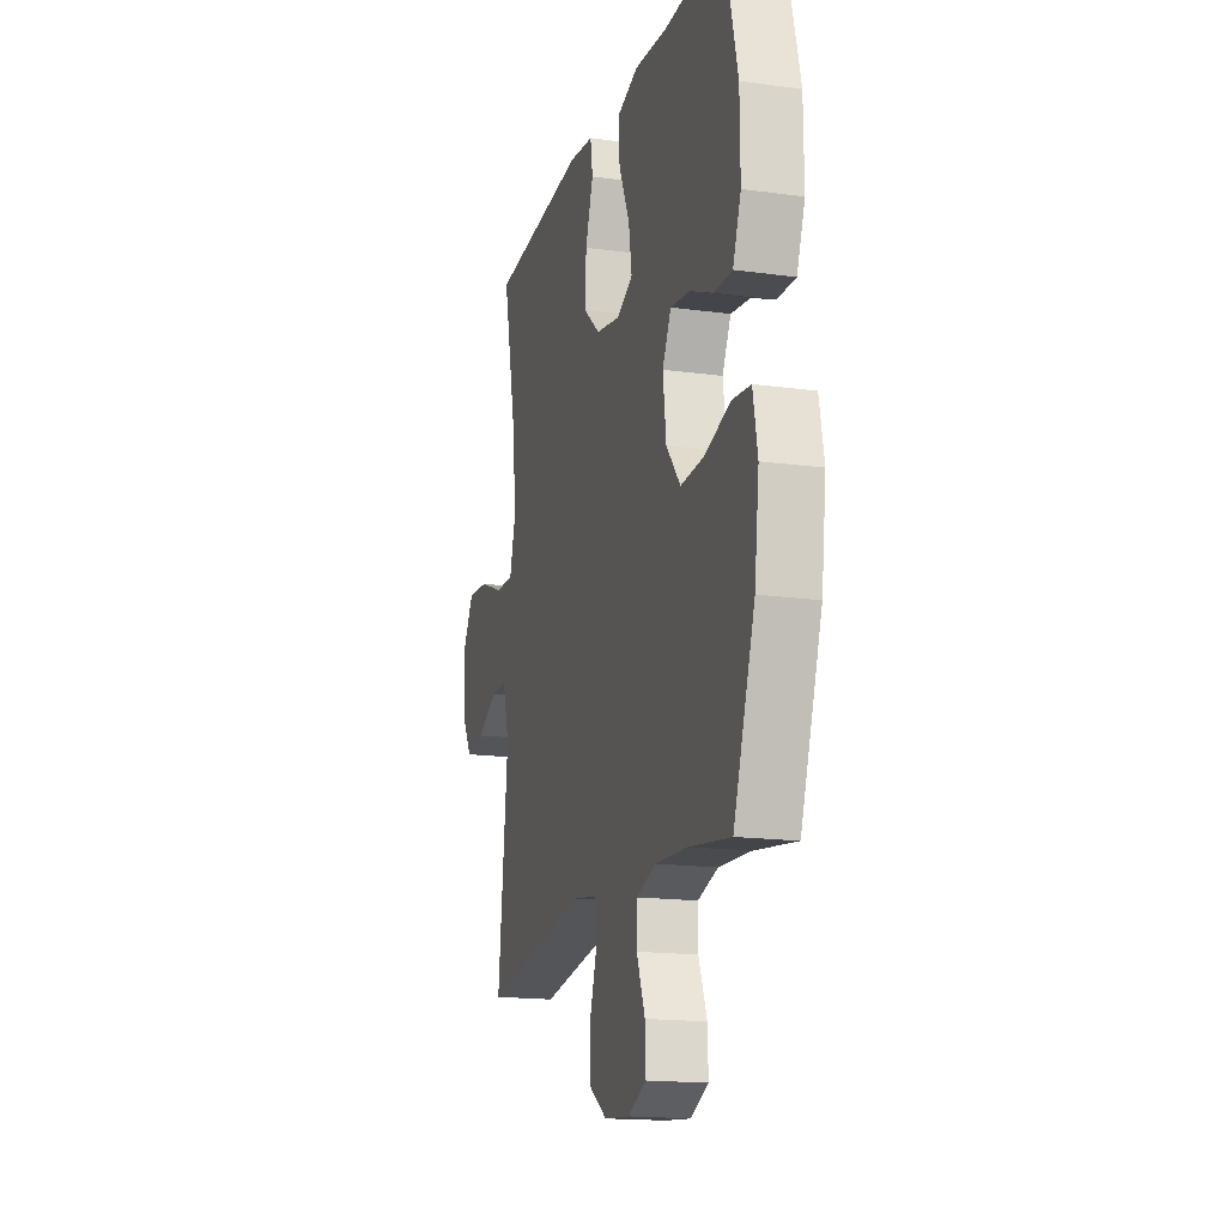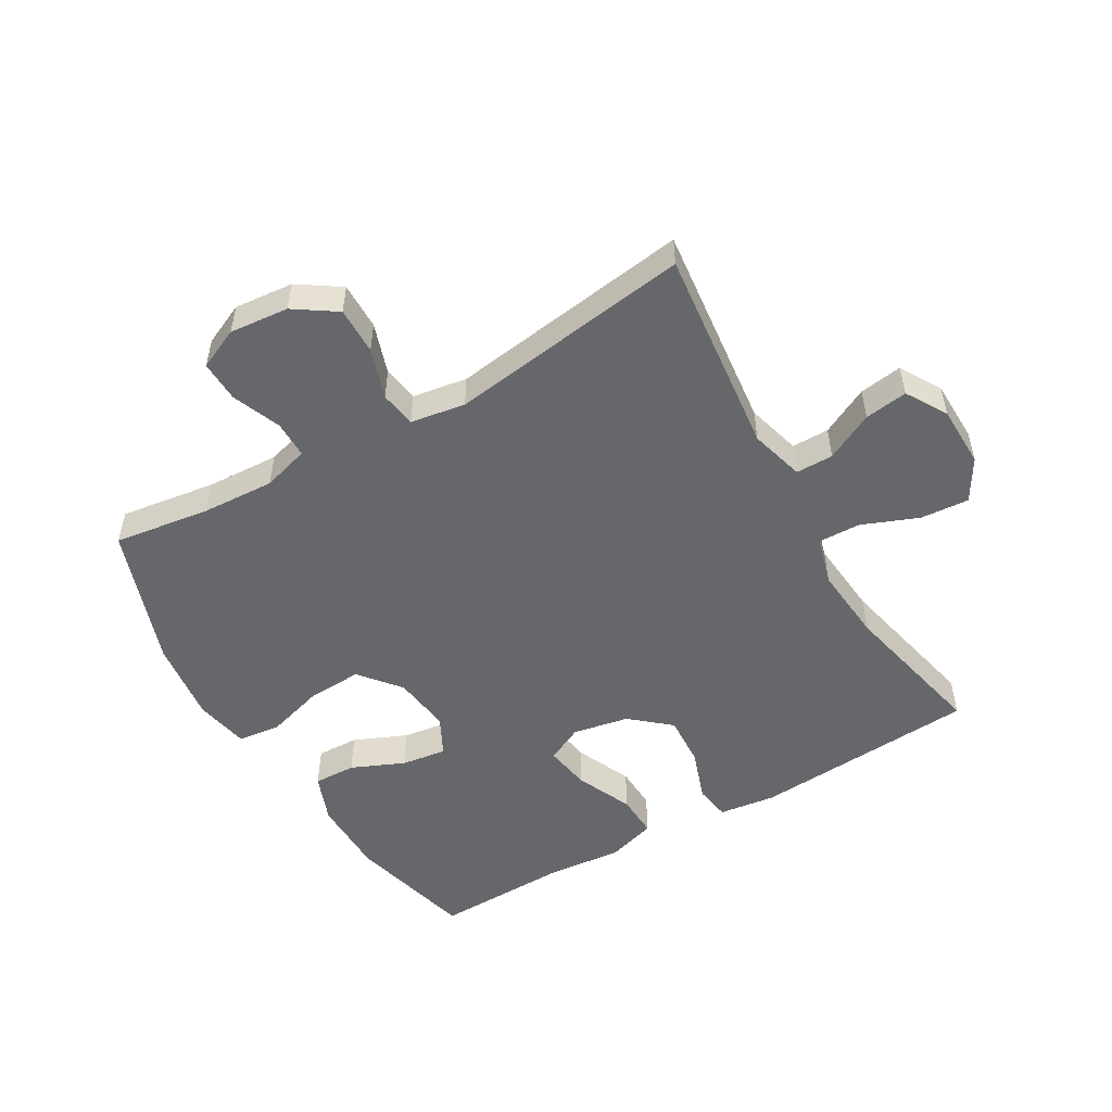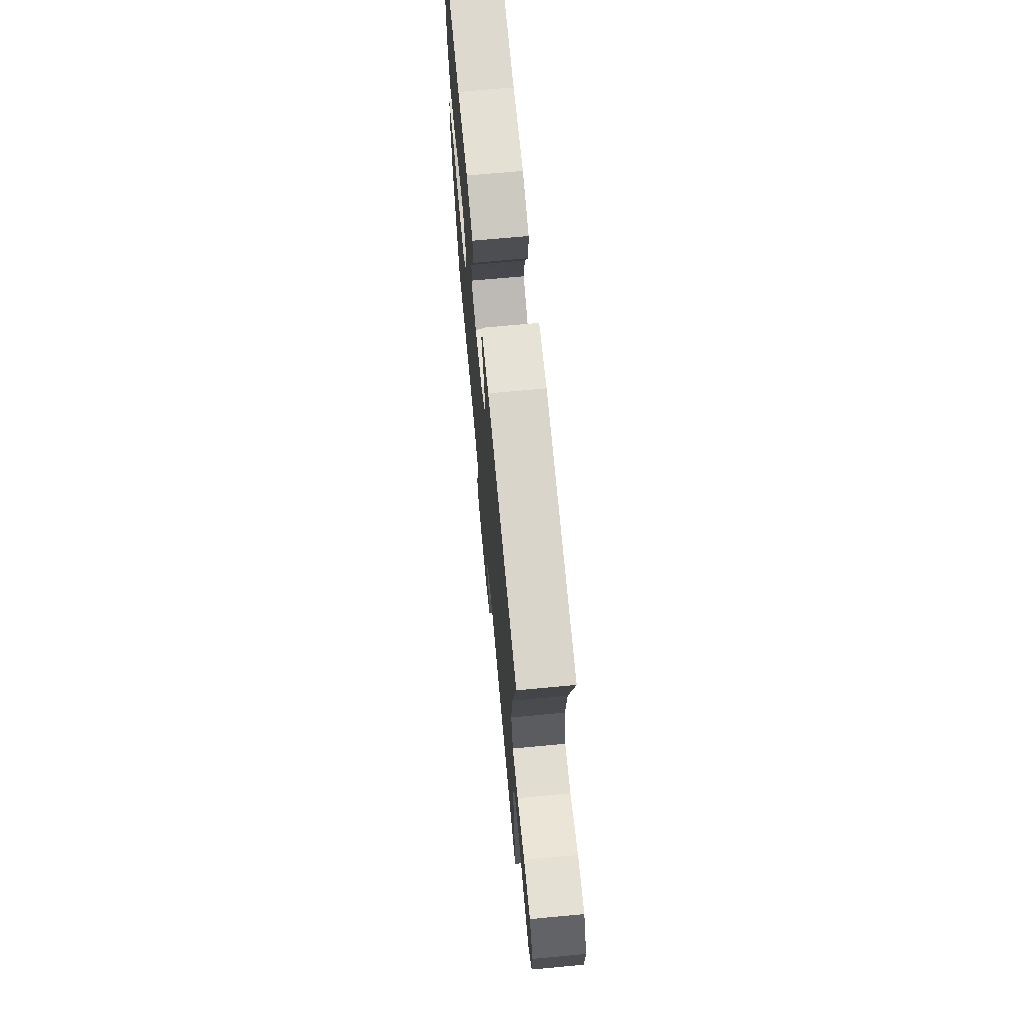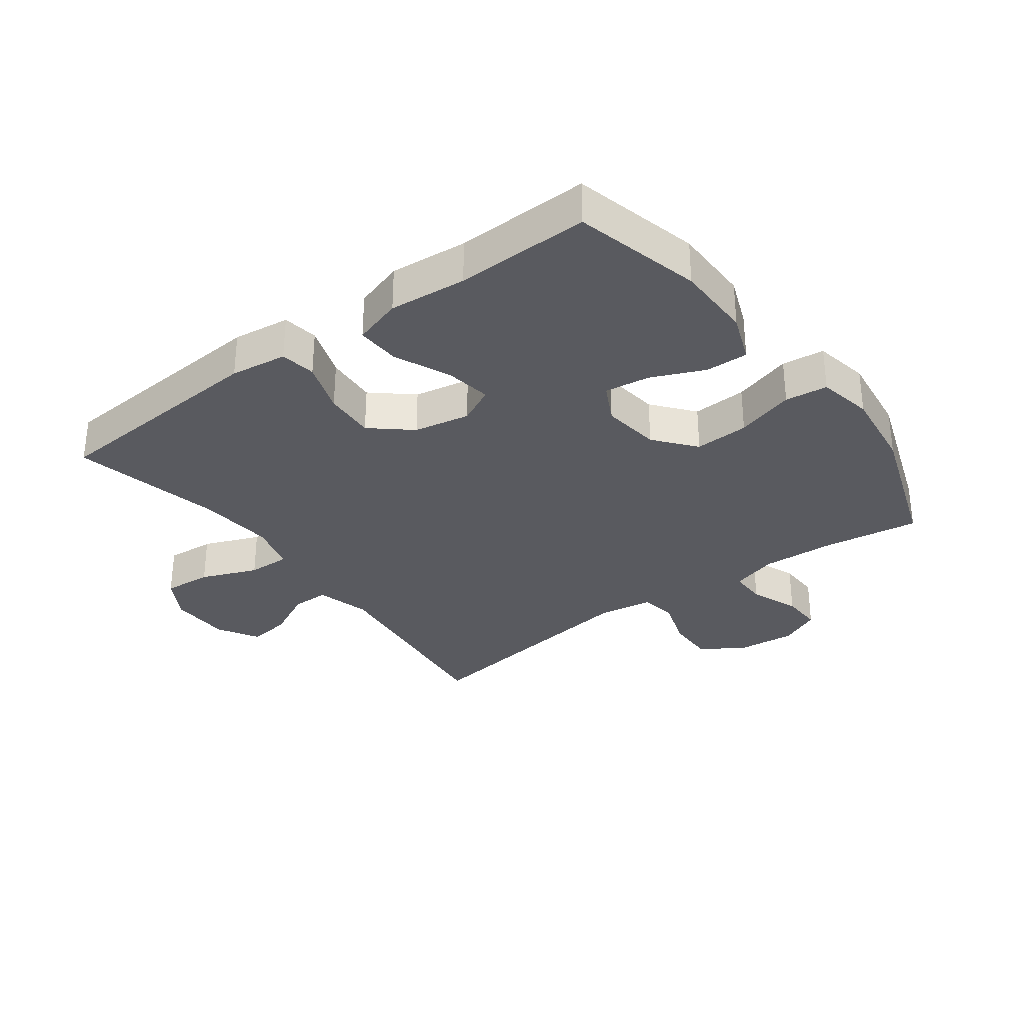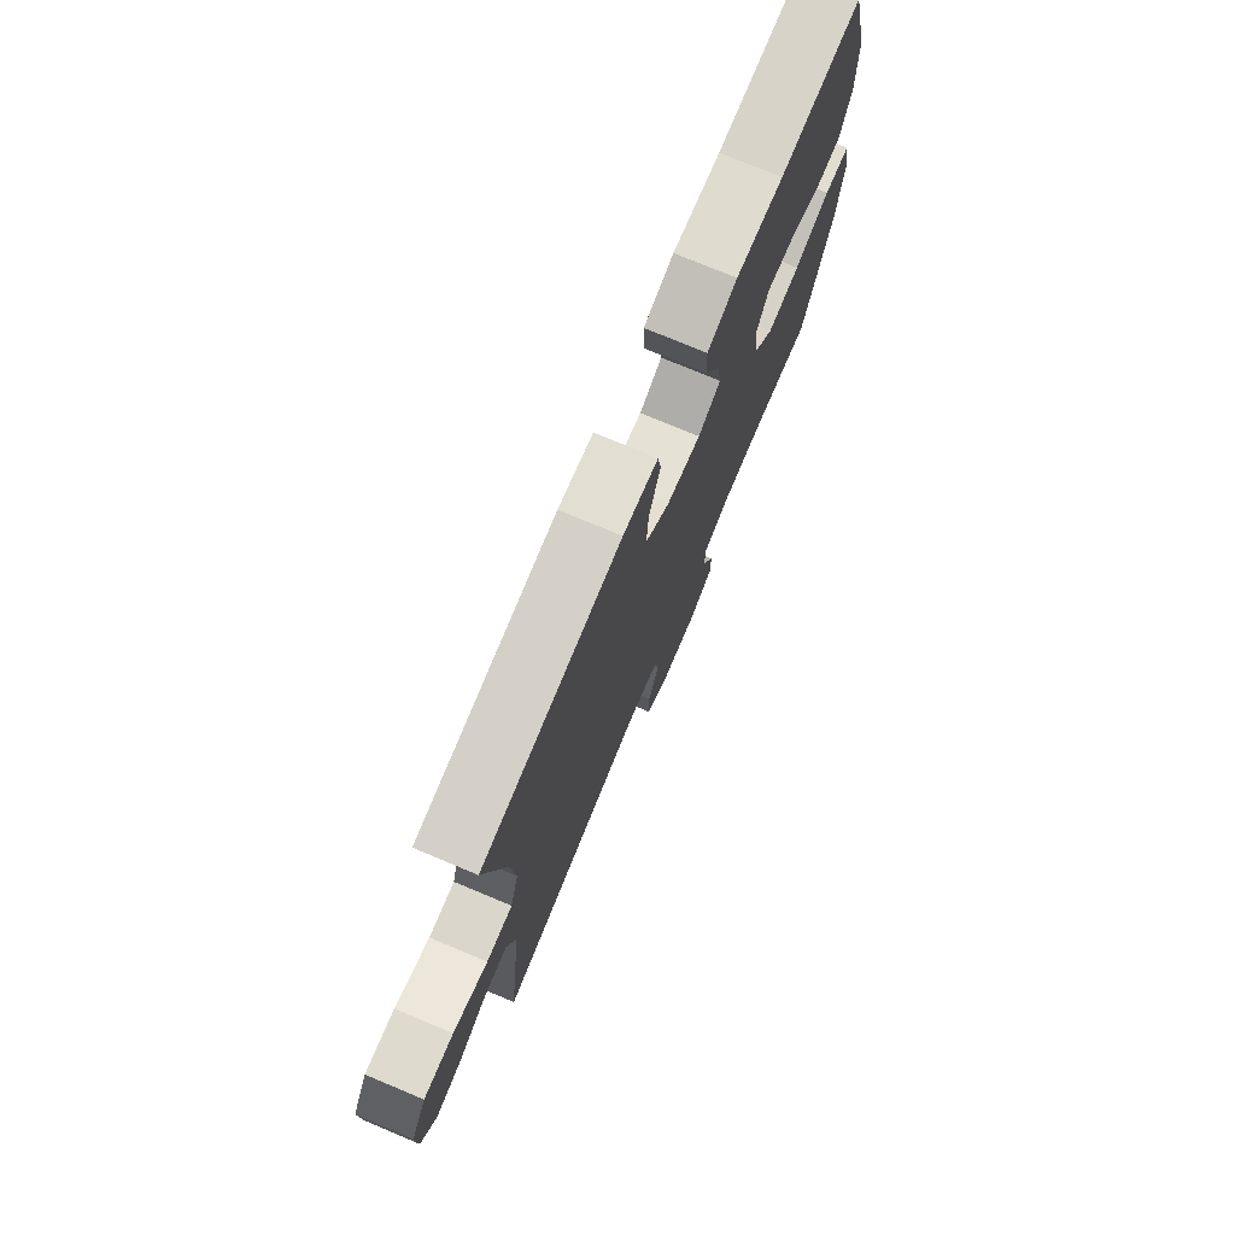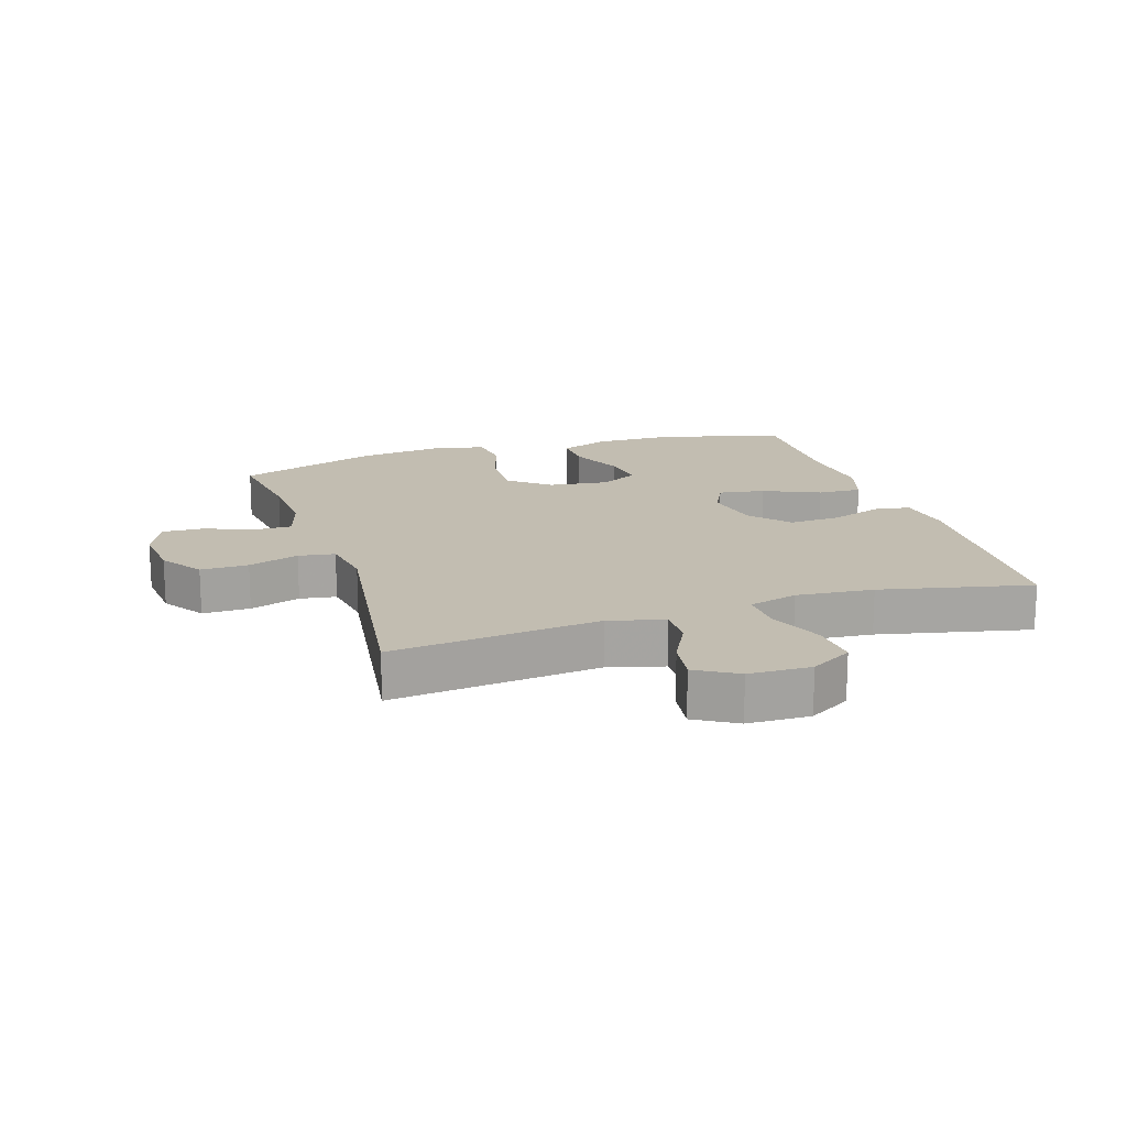
<metadata>
{"format":"obj","ext":"obj","renderer":"f3d","projection":"perspective","resolution":1024,"background":"white","views":[{"elev":-16.8,"azim":74.5,"up":"+Z"},{"elev":-52.0,"azim":-149.8,"up":"+Y"},{"elev":70.4,"azim":-95.3,"up":"+Z"},{"elev":-31.9,"azim":36.6,"up":"+Y"},{"elev":75.6,"azim":-67.3,"up":"+Z"},{"elev":16.8,"azim":-107.8,"up":"+Y"}]}
</metadata>
<code>
v 0.5 0.07 -0.5
v 0.346 0.07 -0.478
v 0.229 0.07 -0.472
v 0.154 0.07 -0.494
v 0.154 0.07 -0.554
v 0.185 0.07 -0.632
v 0.187 0.07 -0.698
v 0.121 0.07 -0.728
v 0.026 0.07 -0.719
v -0.041 0.07 -0.674
v -0.04 0.07 -0.598
v -0.013 0.07 -0.517
v -0.022 0.07 -0.459
v -0.11 0.07 -0.445
v -0.5 0.07 -0.5
v -0.463 0.07 -0.167
v -0.487 0.07 -0.08
v -0.547 0.07 -0.08
v -0.624 0.07 -0.119
v -0.693 0.07 -0.129
v -0.732 0.07 -0.063
v -0.734 0.07 0.036
v -0.694 0.07 0.103
v -0.616 0.07 0.097
v -0.526 0.07 0.061
v -0.458 0.07 0.059
v -0.436 0.07 0.137
v -0.447 0.07 0.26
v -0.5 0.07 0.5
v -0.139 0.07 0.525
v -0.048 0.07 0.513
v -0.039 0.07 0.456
v -0.068 0.07 0.372
v -0.073 0.07 0.29
v -0.01 0.07 0.236
v 0.08 0.07 0.219
v 0.139 0.07 0.248
v 0.127 0.07 0.322
v 0.087 0.07 0.412
v 0.084 0.07 0.482
v 0.162 0.07 0.506
v 0.286 0.07 0.495
v 0.5 0.07 0.5
v 0.551 0.07 0.297
v 0.552 0.07 0.173
v 0.522 0.07 0.095
v 0.454 0.07 0.097
v 0.369 0.07 0.134
v 0.297 0.07 0.144
v 0.265 0.07 0.082
v 0.277 0.07 -0.012
v 0.33 0.07 -0.077
v 0.417 0.07 -0.073
v 0.511 0.07 -0.045
v 0.579 0.07 -0.053
v 0.596 0.07 -0.141
v 0.579 0.07 -0.274
v 0.5 0 -0.5
v 0.346 0 -0.478
v 0.229 0 -0.472
v 0.154 0 -0.494
v 0.154 0 -0.554
v 0.185 0 -0.632
v 0.187 0 -0.698
v 0.121 0 -0.728
v 0.026 0 -0.719
v -0.041 0 -0.674
v -0.04 0 -0.598
v -0.013 0 -0.517
v -0.022 0 -0.459
v -0.11 0 -0.445
v -0.5 0 -0.5
v -0.463 0 -0.167
v -0.487 0 -0.08
v -0.547 0 -0.08
v -0.624 0 -0.119
v -0.693 0 -0.129
v -0.732 0 -0.063
v -0.734 0 0.036
v -0.694 0 0.103
v -0.616 0 0.097
v -0.526 0 0.061
v -0.458 0 0.059
v -0.436 0 0.137
v -0.447 0 0.26
v -0.5 0 0.5
v -0.139 0 0.525
v -0.048 0 0.513
v -0.039 0 0.456
v -0.068 0 0.372
v -0.073 0 0.29
v -0.01 0 0.236
v 0.08 0 0.219
v 0.139 0 0.248
v 0.127 0 0.322
v 0.087 0 0.412
v 0.084 0 0.482
v 0.162 0 0.506
v 0.286 0 0.495
v 0.5 0 0.5
v 0.551 0 0.297
v 0.552 0 0.173
v 0.522 0 0.095
v 0.454 0 0.097
v 0.369 0 0.134
v 0.297 0 0.144
v 0.265 0 0.082
v 0.277 0 -0.012
v 0.33 0 -0.077
v 0.417 0 -0.073
v 0.511 0 -0.045
v 0.579 0 -0.053
v 0.596 0 -0.141
v 0.579 0 -0.274
f 56 57 1 2
f 53 54 55 56
f 52 53 56 2
f 51 52 2 3
f 50 51 3 4
f 45 46 47 48
f 45 48 49
f 42 43 44 45
f 42 45 49
f 41 42 49 50
f 38 39 40 41
f 37 38 41 50
f 30 31 32 33
f 28 29 30 33
f 27 28 33 34
f 26 27 34 35
f 22 23 24 25
f 22 25 26
f 21 22 26
f 18 19 20 21
f 17 18 21 26
f 16 17 26 35
f 14 15 16 35
f 9 10 11 12
f 9 12 13
f 8 9 13
f 5 6 7 8
f 4 5 8 13
f 36 37 50 4
f 13 14 35 36
f 4 13 36
f 59 58 114 113
f 113 112 111 110
f 59 113 110 109
f 60 59 109 108
f 61 60 108 107
f 105 104 103 102
f 106 105 102
f 102 101 100 99
f 106 102 99
f 107 106 99 98
f 98 97 96 95
f 107 98 95 94
f 90 89 88 87
f 90 87 86 85
f 91 90 85 84
f 92 91 84 83
f 82 81 80 79
f 83 82 79
f 83 79 78
f 78 77 76 75
f 83 78 75 74
f 92 83 74 73
f 92 73 72 71
f 69 68 67 66
f 70 69 66
f 70 66 65
f 65 64 63 62
f 70 65 62 61
f 61 107 94 93
f 93 92 71 70
f 93 70 61
f 1 58 59 2
f 2 59 60 3
f 3 60 61 4
f 4 61 62 5
f 5 62 63 6
f 6 63 64 7
f 7 64 65 8
f 8 65 66 9
f 9 66 67 10
f 10 67 68 11
f 11 68 69 12
f 12 69 70 13
f 13 70 71 14
f 14 71 72 15
f 15 72 73 16
f 16 73 74 17
f 17 74 75 18
f 18 75 76 19
f 19 76 77 20
f 20 77 78 21
f 21 78 79 22
f 22 79 80 23
f 23 80 81 24
f 24 81 82 25
f 25 82 83 26
f 26 83 84 27
f 27 84 85 28
f 28 85 86 29
f 29 86 87 30
f 30 87 88 31
f 31 88 89 32
f 32 89 90 33
f 33 90 91 34
f 34 91 92 35
f 35 92 93 36
f 36 93 94 37
f 37 94 95 38
f 38 95 96 39
f 39 96 97 40
f 40 97 98 41
f 41 98 99 42
f 42 99 100 43
f 43 100 101 44
f 44 101 102 45
f 45 102 103 46
f 46 103 104 47
f 47 104 105 48
f 48 105 106 49
f 49 106 107 50
f 50 107 108 51
f 51 108 109 52
f 52 109 110 53
f 53 110 111 54
f 54 111 112 55
f 55 112 113 56
f 56 113 114 57
f 57 114 58 1

</code>
